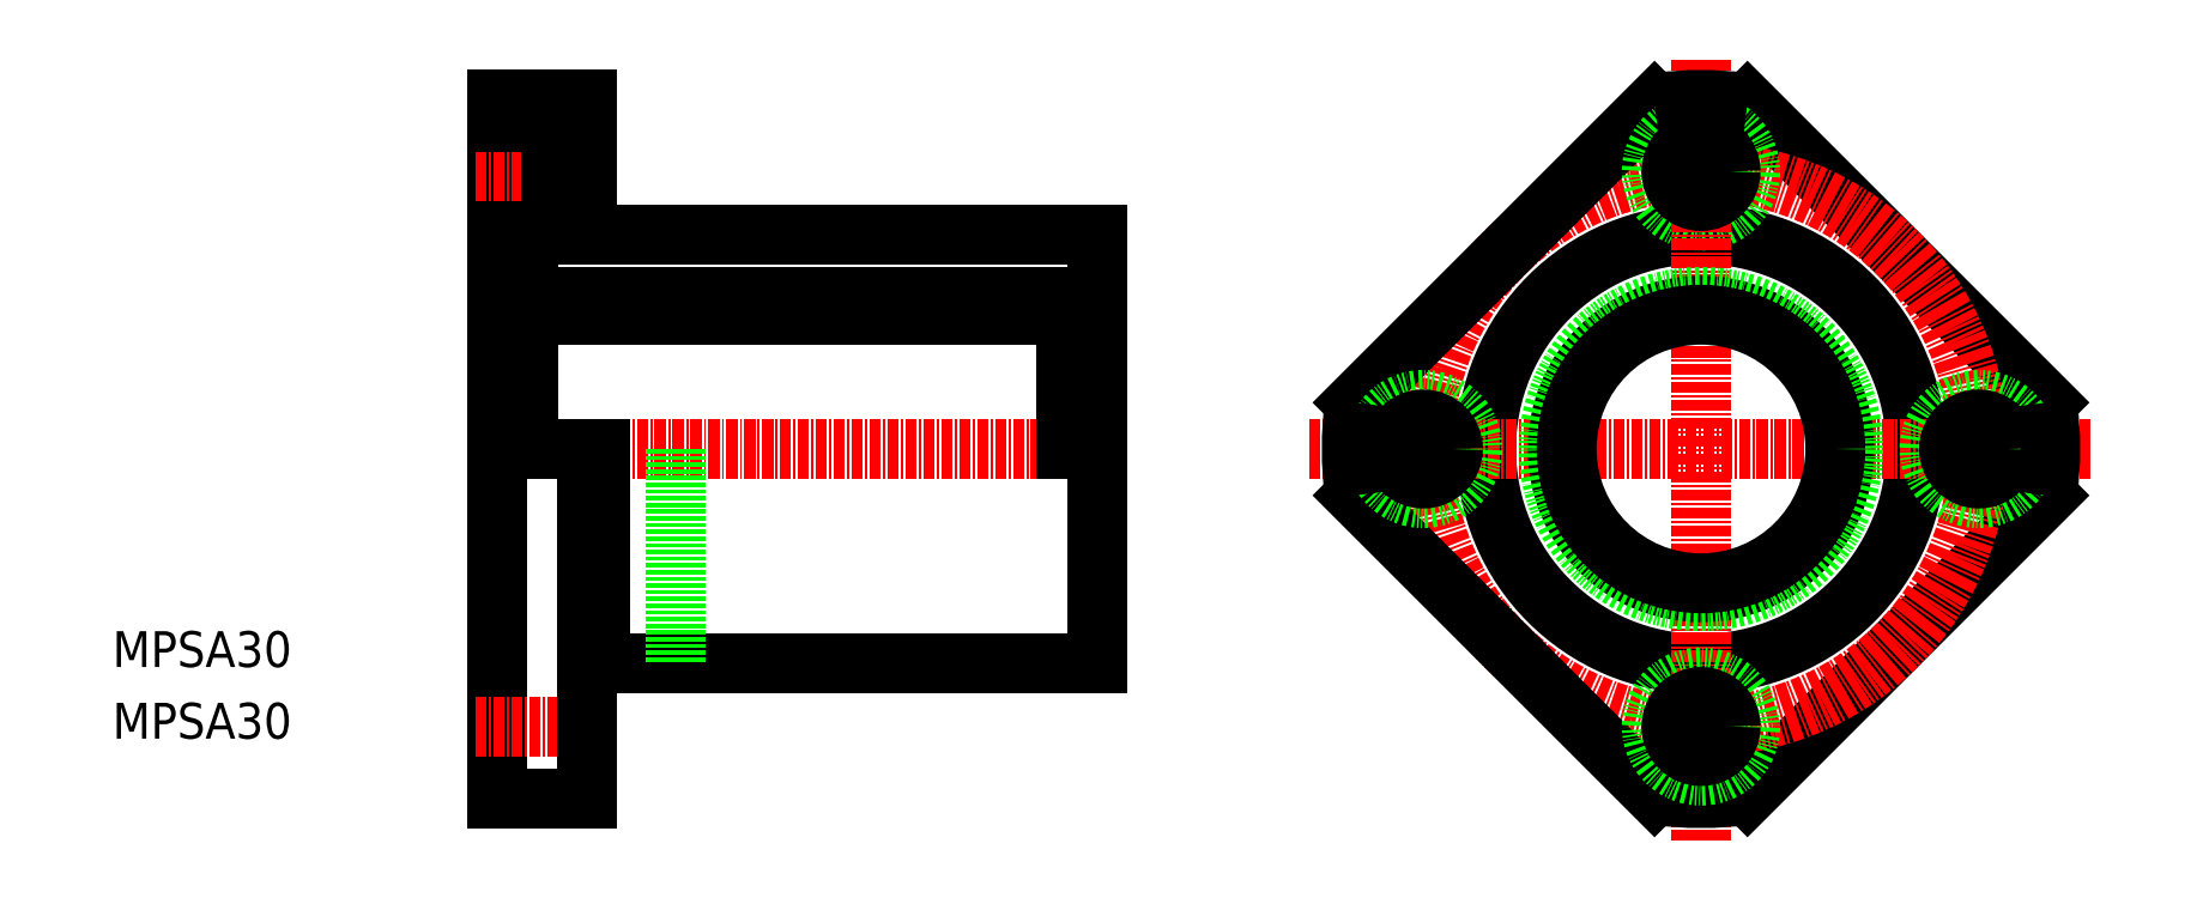
<metadata>
{"format":"dxf","ext":"dxf","renderer":"ezdxf+matplotlib","layout":"modelspace","background":"white","min_lineweight":24,"dpi":150}
</metadata>
<code>
0
SECTION
2
ENTITIES
0
LINE
8
CENTER
10
50.54
20
42.35
30
0
11
122.8
21
42.35
31
0
0
LINE
8
0
10
62.92
20
66.35
30
0
11
119.9
21
66.35
31
0
0
LINE
8
0
10
64.42
20
18.35
30
0
11
119.9
21
18.35
31
0
0
LINE
8
0
10
56.42
20
59.35
30
0
11
116.4
21
59.35
31
0
0
LINE
8
0
10
56.42
20
57.35
30
0
11
116.4
21
57.35
31
0
0
LINE
8
0
10
62.92
20
81.35
30
0
11
62.92
21
66.35
31
0
0
LINE
8
0
10
59.02
20
78.85
30
0
11
59.02
21
67.85
31
0
0
LINE
8
0
10
52.92
20
81.35
30
0
11
52.92
21
3.354
31
0
0
LINE
8
CENTER
10
50.54
20
11.35
30
0
11
64.49
21
11.35
31
0
0
LINE
8
0
10
52.92
20
3.354
30
0
11
62.92
21
3.354
31
0
0
LINE
8
0
10
52.92
20
67.85
30
0
11
59.02
21
67.85
31
0
0
LINE
8
0
10
52.92
20
59.35
30
0
11
55.07
21
59.35
31
0
0
TEXT
8
0
10
10
20
18
30
0
40
4
1
MPSA30
0
TEXT
8
0
10
10
20
10
30
0
40
4
1
MPSA30
0
LINE
8
0
10
62.92
20
42.35
30
0
11
62.92
21
3.354
31
0
0
LINE
8
0
10
72.92
20
42.35
30
0
11
72.92
21
18.35
31
0
0
LINE
8
0
10
64.42
20
18.35
30
0
11
64.42
21
42.35
31
0
0
LINE
8
0
10
62.92
20
19.35
30
0
11
64.42
21
19.35
31
0
0
LINE
8
0
10
55.07
20
62.75
30
0
11
55.07
21
42.35
31
0
0
LINE
8
0
10
56.42
20
62.75
30
0
11
56.42
21
42.35
31
0
0
LINE
8
0
10
55.07
20
57.83
30
0
11
56.42
21
57.83
31
0
0
LINE
8
0
10
55.07
20
62.75
30
0
11
56.42
21
62.75
31
0
0
LINE
8
0
10
52.92
20
81.35
30
0
11
62.92
21
81.35
31
0
0
LINE
8
CENTER
10
50.54
20
73.35
30
0
11
64.49
21
73.35
31
0
0
LINE
8
0
10
52.92
20
78.85
30
0
11
59.02
21
78.85
31
0
0
LINE
8
0
10
59.02
20
76.65
30
0
11
62.92
21
76.65
31
0
0
LINE
8
0
10
59.02
20
70.05
30
0
11
62.92
21
70.05
31
0
0
LINE
8
0
10
226
20
37.17
30
0
11
192.6
21
3.7
31
0
0
LINE
8
0
10
192.6
20
81.01
30
0
11
226
21
47.54
31
0
0
CIRCLE
8
CENTER
10
187.4
20
42.35
30
0
40
31
0
CIRCLE
8
0
10
187.4
20
42.35
30
0
40
24
0
LINE
8
CENTER
10
143.6
20
42.35
30
0
11
231.1
21
42.35
31
0
0
LINE
8
0
10
182.2
20
81.01
30
0
11
148.7
21
47.54
31
0
0
CIRCLE
8
0
10
187.4
20
73.35
30
0
40
5.5
0
LINE
8
CENTER
10
187.4
20
-1.419
30
0
11
187.4
21
86.13
31
0
0
LINE
8
0
10
148.7
20
37.17
30
0
11
182.2
21
3.7
31
0
0
CIRCLE
8
0
10
156.4
20
42.35
30
0
40
5.5
0
CIRCLE
8
0
10
156.4
20
42.35
30
0
40
3.3
0
LINE
8
0
10
119.9
20
66.35
30
0
11
119.9
21
18.35
31
0
0
LINE
8
0
10
116.4
20
57.35
30
0
11
116.4
21
42.35
31
0
0
LINE
8
0
10
116.4
20
58.35
30
0
11
119.9
21
58.35
31
0
0
LINE
8
0
10
116.4
20
57.35
30
0
11
116.4
21
59.35
31
0
0
ARC
8
0
10
187.4
20
42.35
30
0
40
39
50
172.4
51
187.6
0
CIRCLE
8
0
10
187.4
20
42.35
30
0
40
16
0
CIRCLE
8
0
10
187.4
20
42.35
30
0
40
17
0
ARC
8
0
10
187.4
20
42.35
30
0
40
39
50
262.4
51
277.6
0
CIRCLE
8
0
10
187.4
20
11.35
30
0
40
5.5
0
CIRCLE
8
0
10
187.4
20
11.35
30
0
40
3.3
0
CIRCLE
8
0
10
187.4
20
42.35
30
0
40
15
0
ARC
8
0
10
187.4
20
42.35
30
0
40
39
50
82.36
51
97.64
0
CIRCLE
8
0
10
187.4
20
73.35
30
0
40
3.3
0
CIRCLE
8
0
10
218.4
20
42.35
30
0
40
5.5
0
CIRCLE
8
0
10
218.4
20
42.35
30
0
40
3.3
0
ARC
8
0
10
187.4
20
42.35
30
0
40
39
50
352.4
51
7.643
0
ENDSEC
0
EOF

</code>
